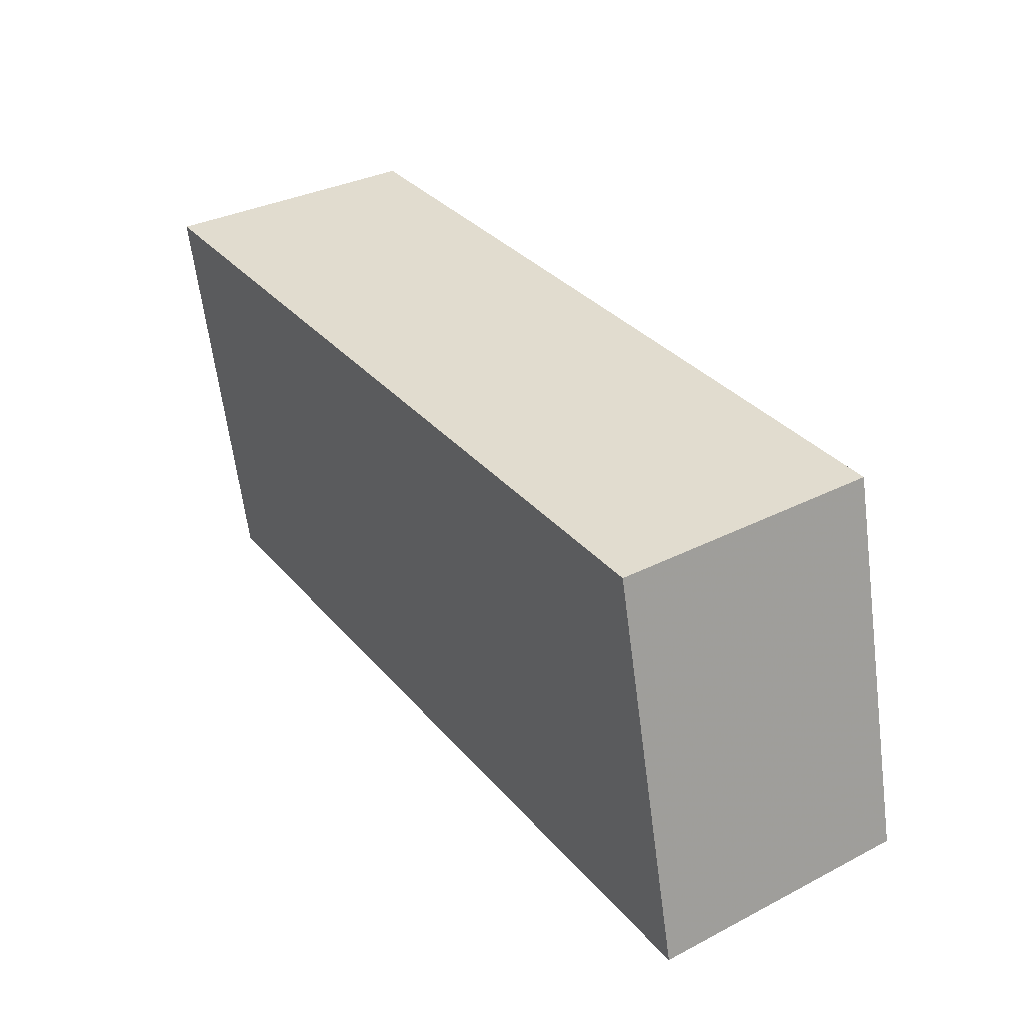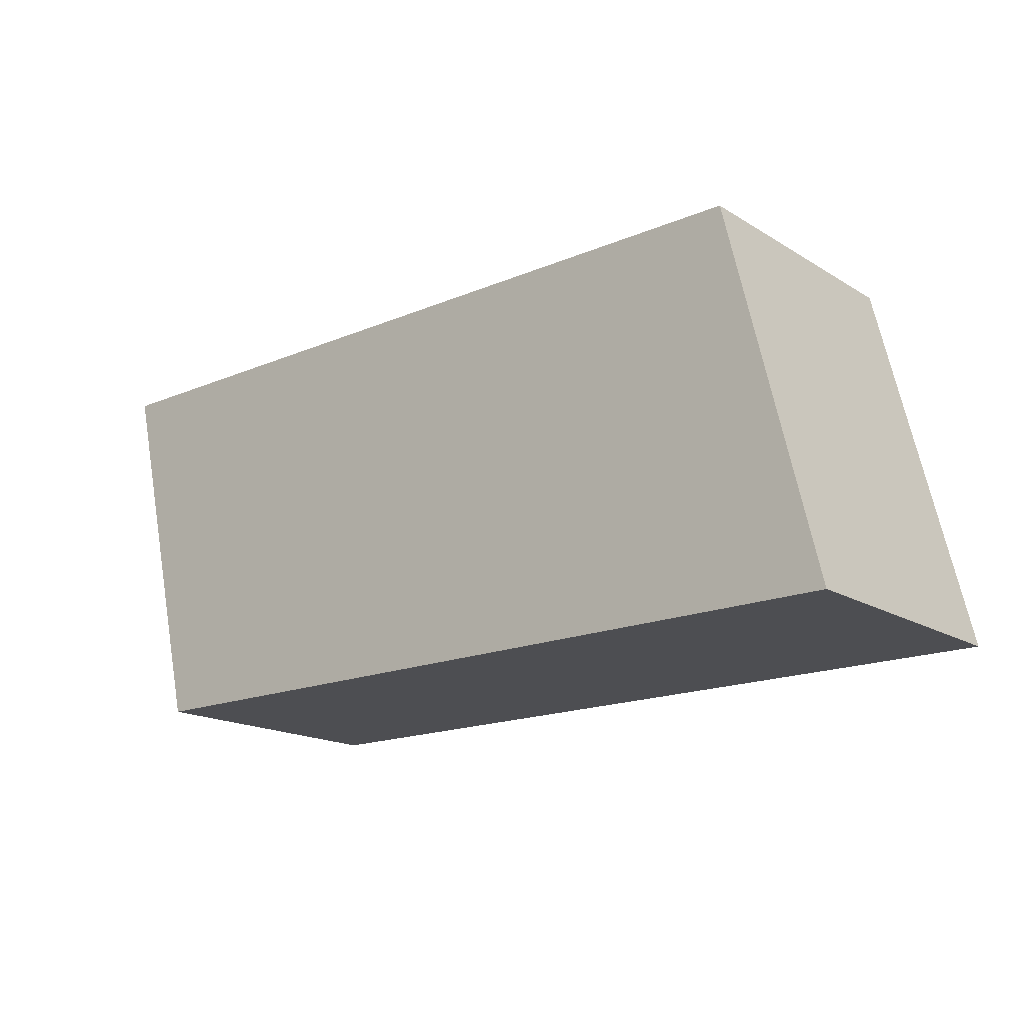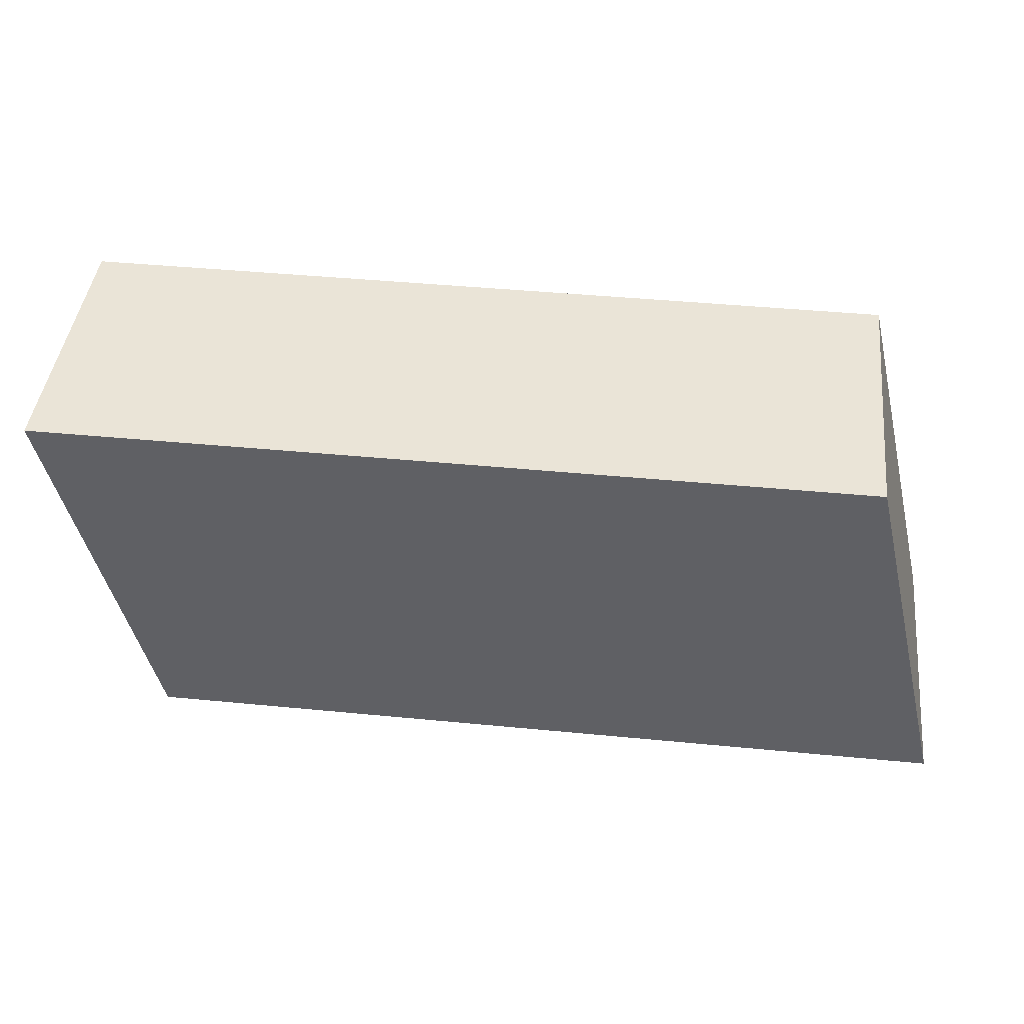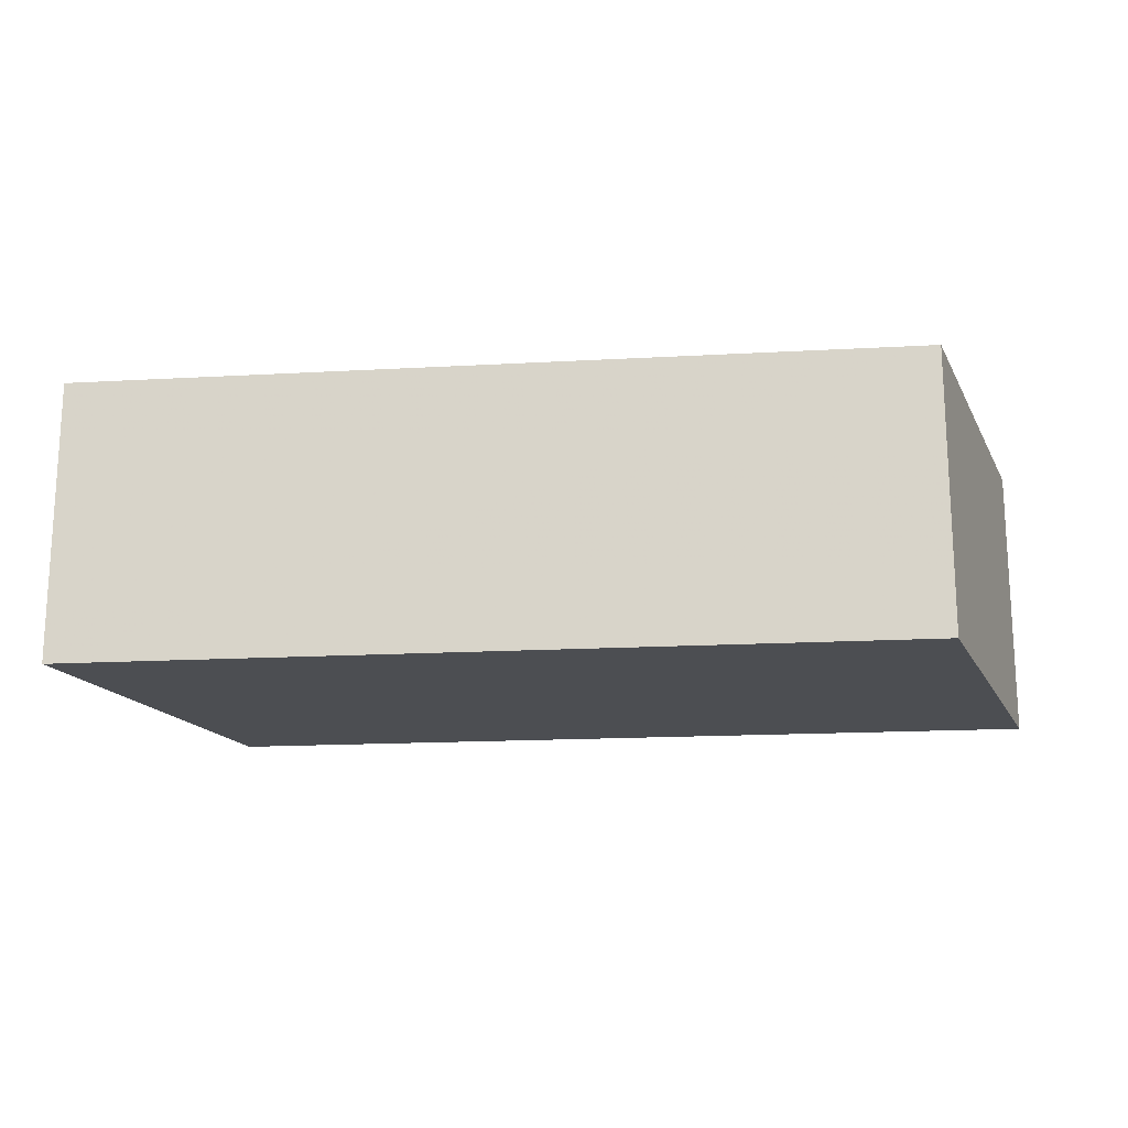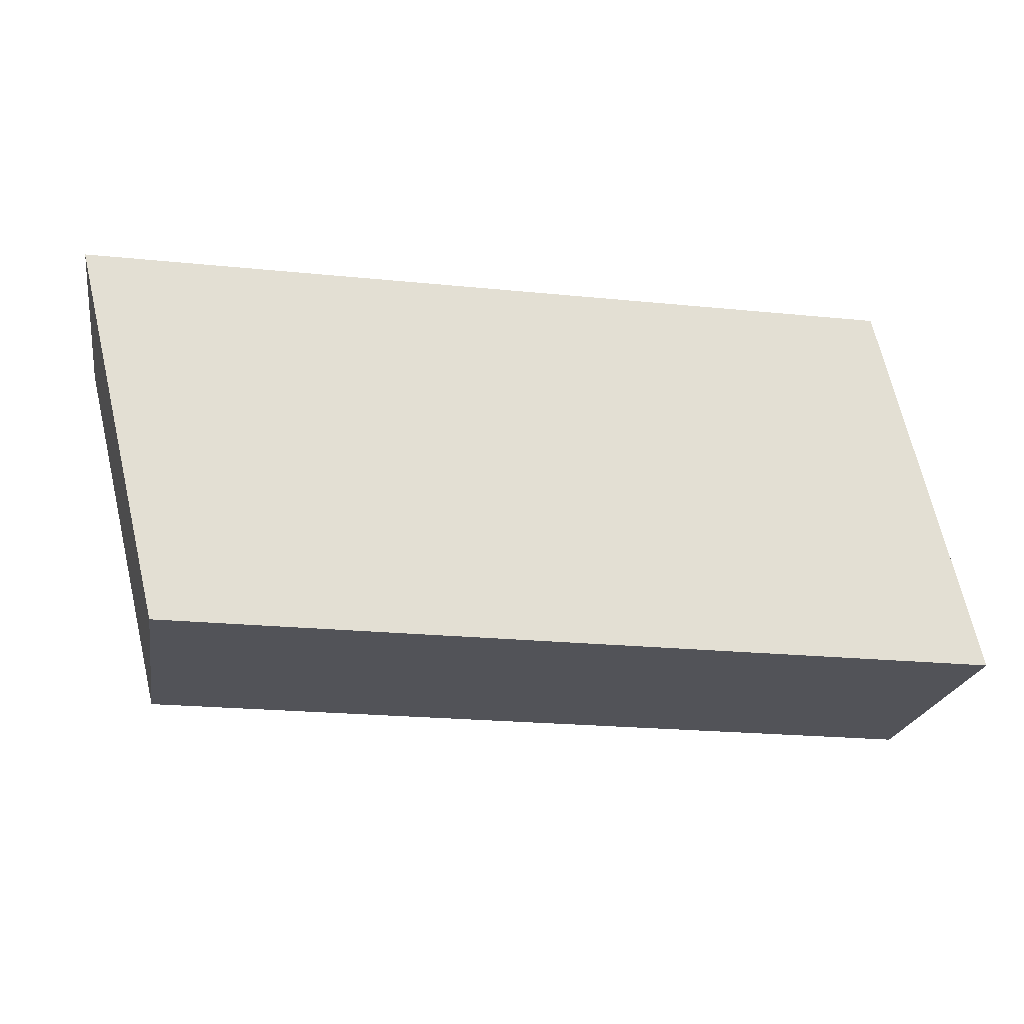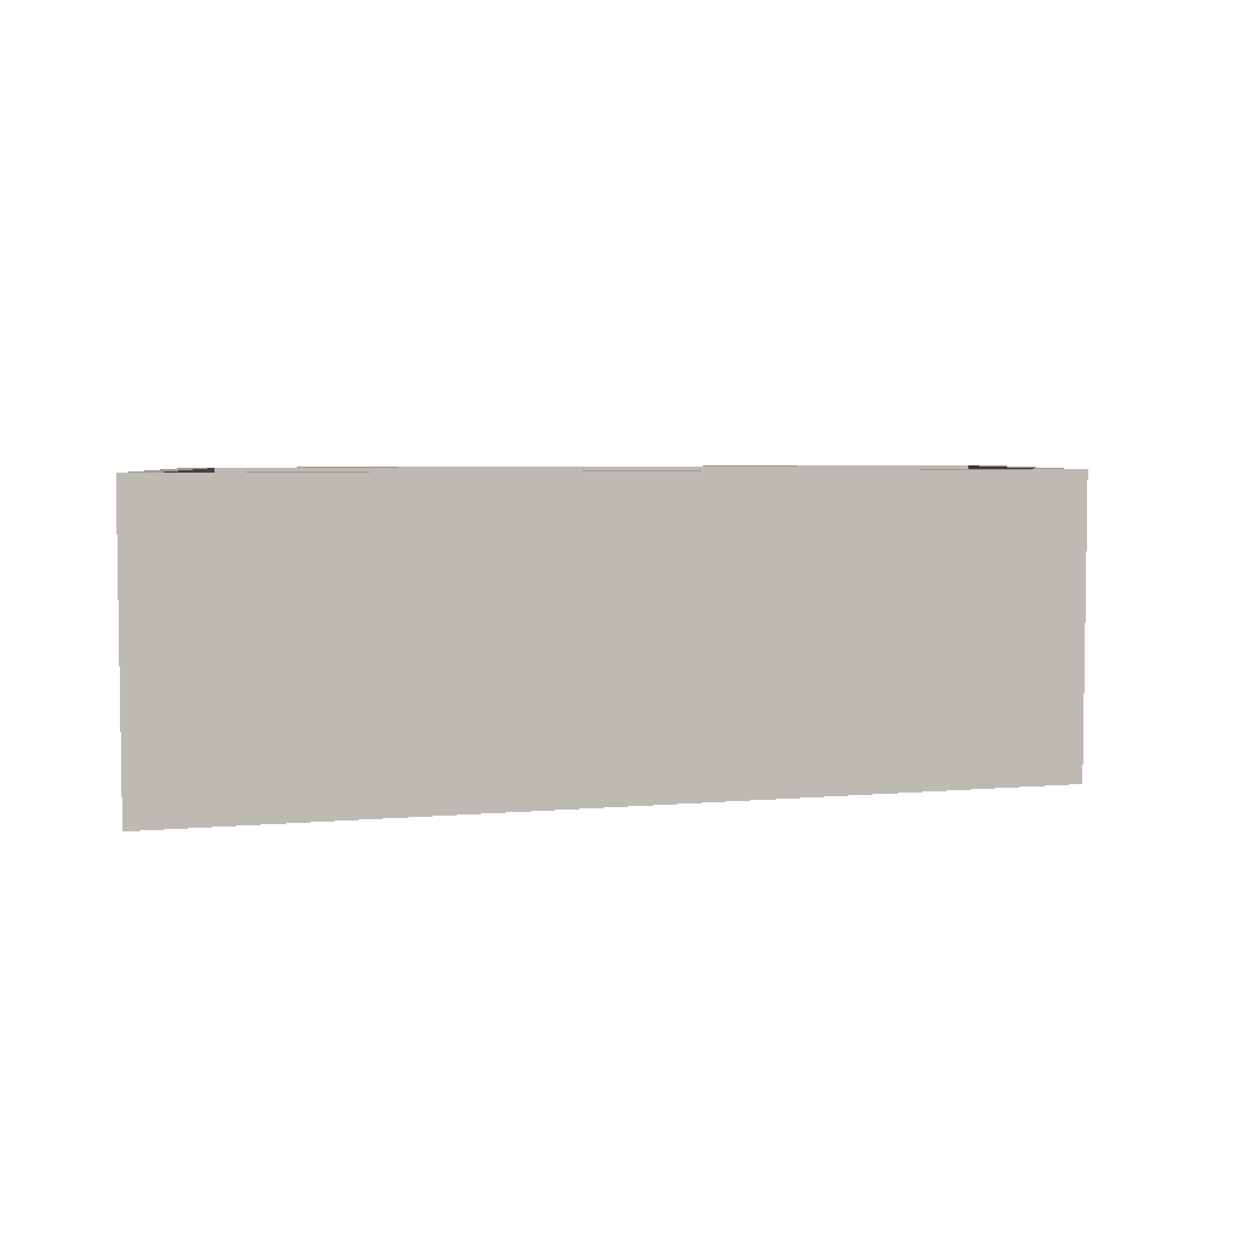
<metadata>
{"format":"obj","ext":"obj","renderer":"f3d","projection":"perspective","resolution":1024,"background":"white","views":[{"elev":34.2,"azim":55.6,"up":"+Z"},{"elev":-17.2,"azim":40.0,"up":"+Z"},{"elev":43.9,"azim":6.5,"up":"+Z"},{"elev":-17.0,"azim":-173.6,"up":"+Y"},{"elev":-22.7,"azim":-9.7,"up":"+Z"},{"elev":4.6,"azim":163.3,"up":"+Y"}]}
</metadata>
<code>
o path420
v -0.00789 -0.002737 -0.004113
v -0.00789 -0.002737 -0.004113
v -0.00789 -0.002737 -0.004113
v 0.009862 -0.002737 -0.004113
v 0.009862 -0.002737 -0.004113
v 0.009862 -0.002737 -0.004113
v 0.00789 -0.002737 0.004113
v 0.00789 -0.002737 0.004113
v 0.00789 -0.002737 0.004113
v -0.009862 -0.002737 0.004113
v -0.009862 -0.002737 0.004113
v -0.009862 -0.002737 0.004113
v -0.007422 0.0032 -0.003519
v -0.007422 0.0032 -0.003519
v -0.007422 0.0032 -0.003519
v -0.009109 0.0032 0.003519
v -0.009109 0.0032 0.003519
v -0.009109 0.0032 0.003519
v 0.009109 0.0032 -0.003519
v 0.009109 0.0032 -0.003519
v 0.009109 0.0032 -0.003519
v 0.007422 0.0032 0.003519
v 0.007422 0.0032 0.003519
v 0.007422 0.0032 0.003519
v -0.00789 0.0032 -0.004113
v -0.00789 0.0032 -0.004113
v -0.00789 0.0032 -0.004113
v -0.009862 0.0032 0.004113
v -0.009862 0.0032 0.004113
v -0.009862 0.0032 0.004113
v 0.009862 0.0032 -0.004113
v 0.009862 0.0032 -0.004113
v 0.009862 0.0032 -0.004113
v 0.00789 0.0032 0.004113
v 0.00789 0.0032 0.004113
v 0.00789 0.0032 0.004113
v -0.007422 0.002606 -0.003519
v -0.007422 0.002606 -0.003519
v -0.009109 0.002606 0.003519
v -0.009109 0.002606 0.003519
v 0.009109 0.002606 -0.003519
v 0.009109 0.002606 -0.003519
v 0.007422 0.002606 0.003519
v 0.007422 0.002606 0.003519
f 16 23 44
f 16 44 39
f 12 8 34
f 12 34 29
f 4 7 11
f 4 11 2
f 9 6 33
f 9 33 36
f 1 10 28
f 1 28 25
f 5 3 26
f 5 26 31
f 17 14 27
f 17 27 30
f 14 21 32
f 14 32 27
f 21 24 35
f 21 35 32
f 24 17 30
f 24 30 35
f 20 13 37
f 20 37 42
f 22 19 41
f 22 41 43
f 15 18 40
f 15 40 38
o path420_1
v -0.007422 0.002606 -0.003519
v -0.009109 0.002606 0.003519
v 0.009109 0.002606 -0.003519
v 0.007422 0.002606 0.003519
f 47 45 46
f 47 46 48

</code>
